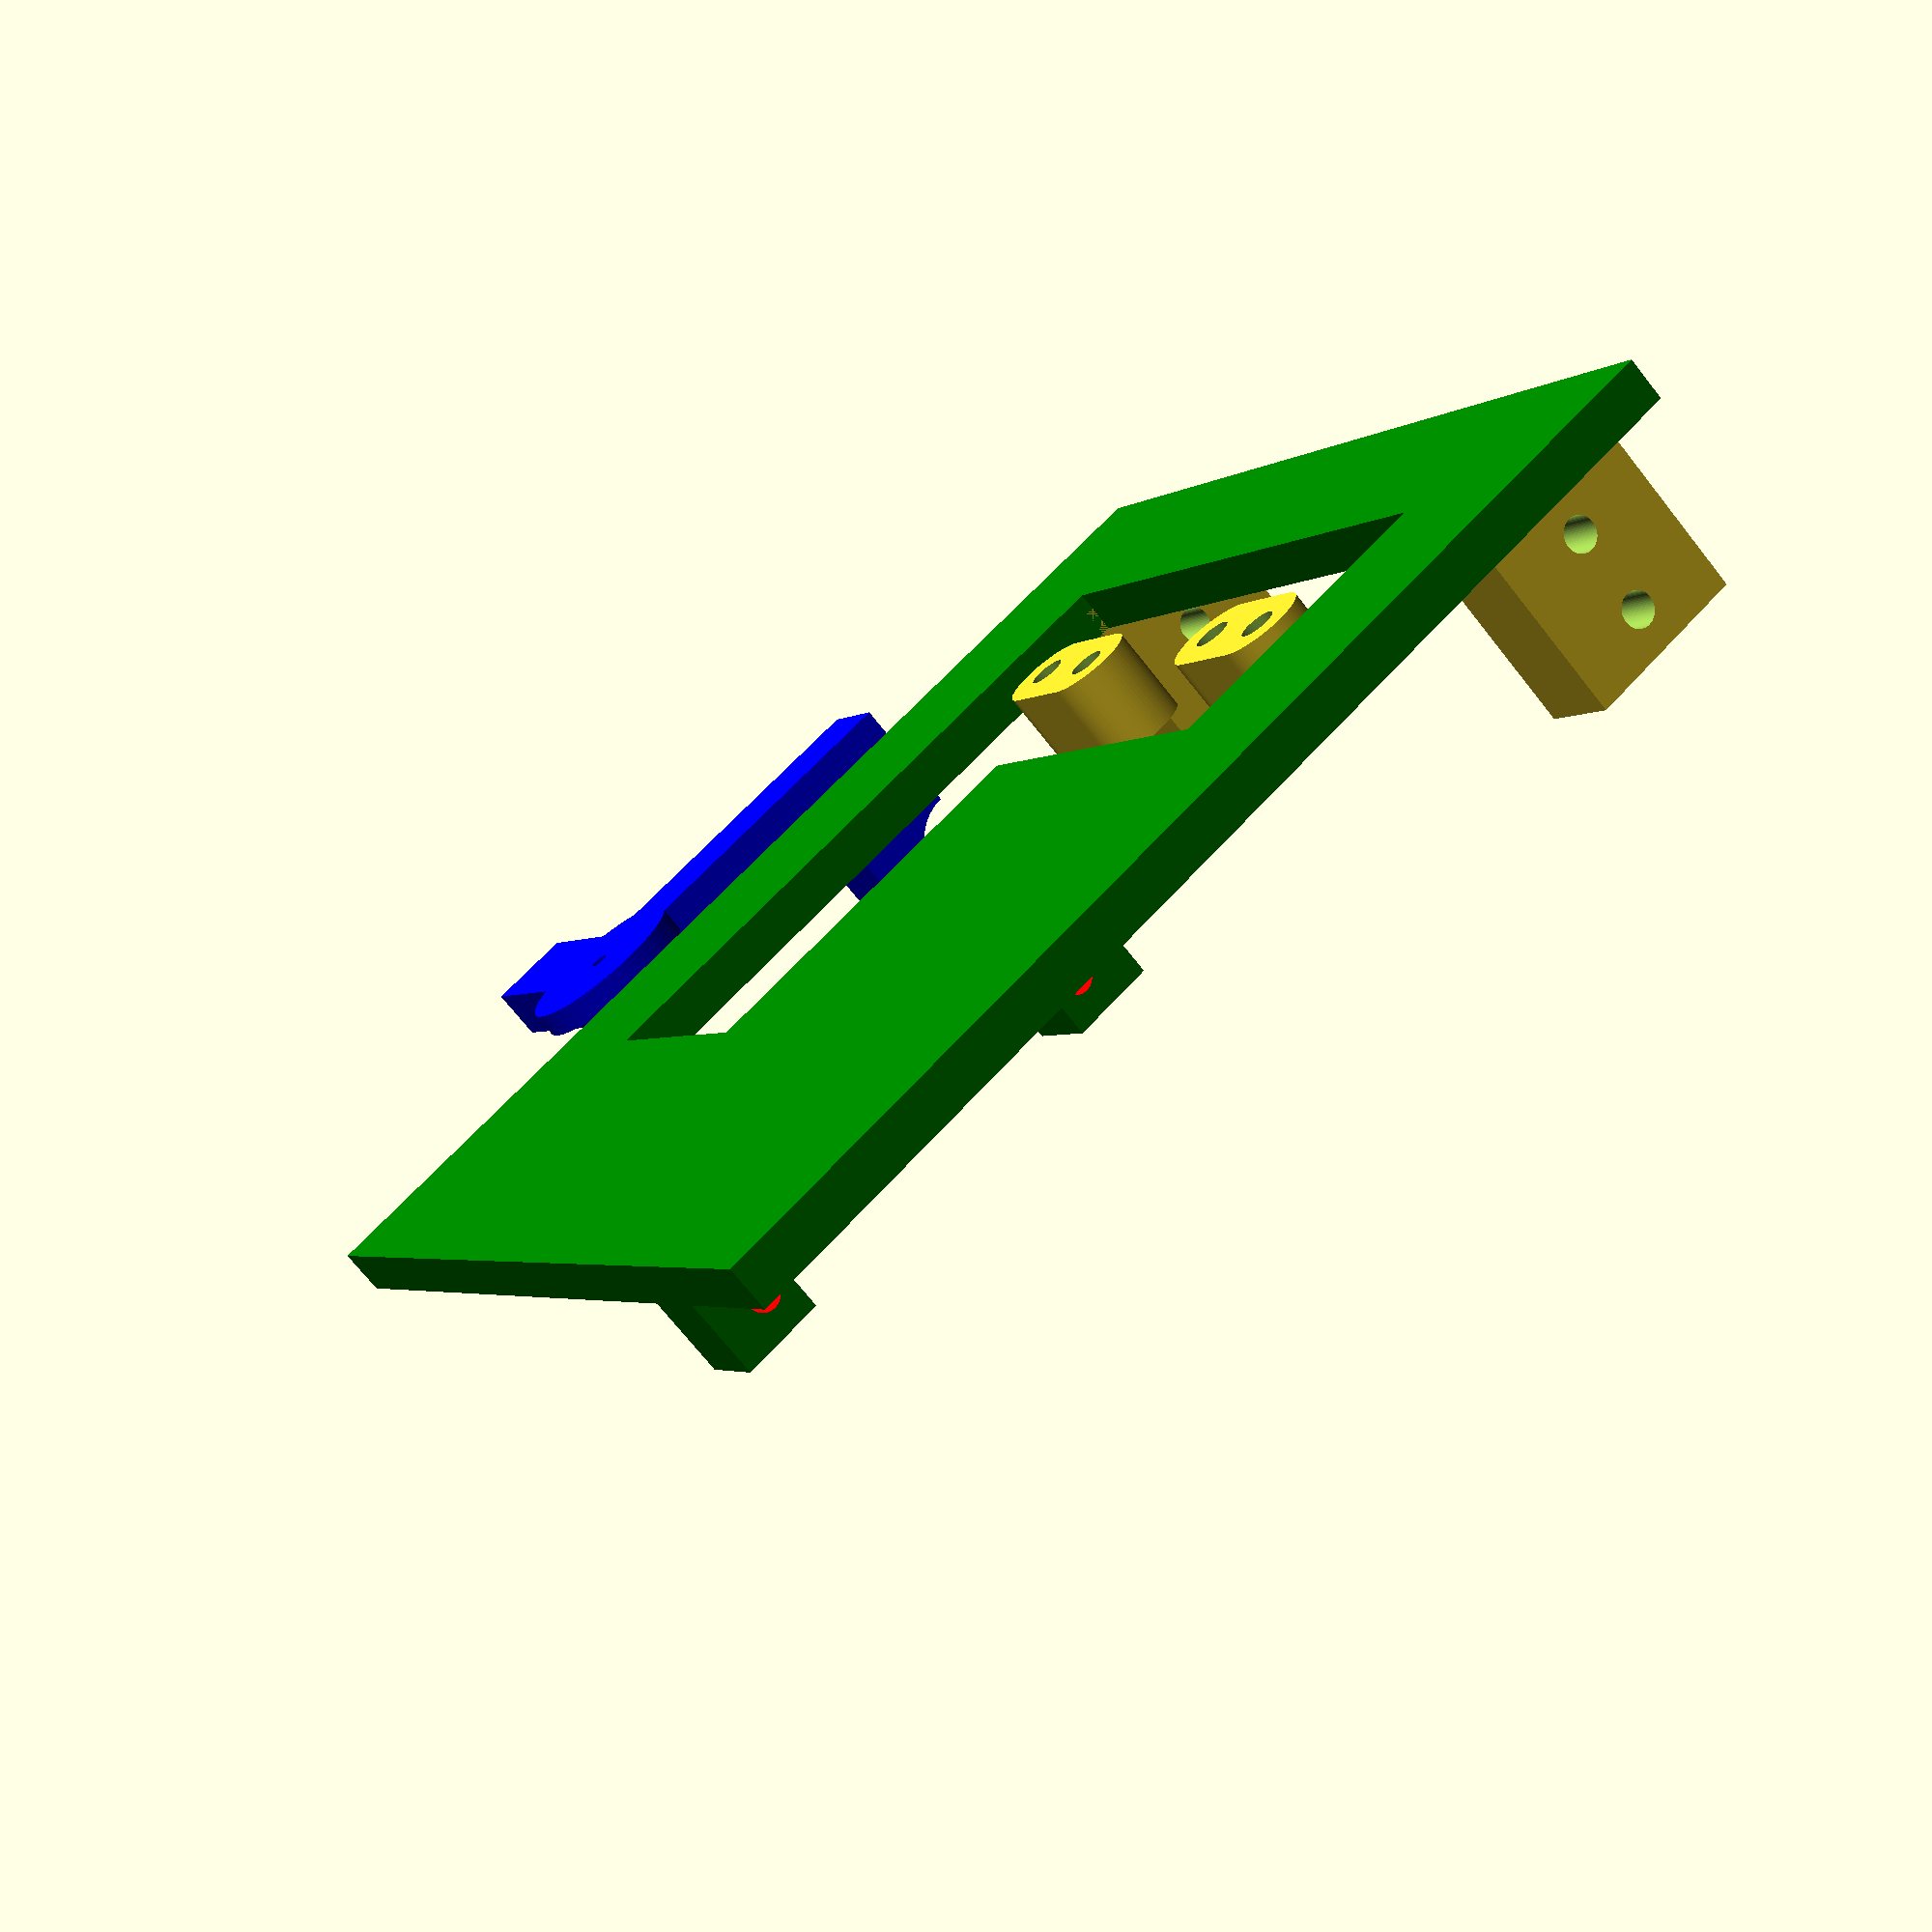
<openscad>
$fs = 0.1;
$fa = 5;

module servo() {
 color("red") translate(v=[-28,0,0]) {
  translate(v=[0,0,0]) cube(size=[37,40.5,20]);  
  translate(v=[28,-8,0]) cube(size=[2.5,56.5,20]);
  translate(v=[36,30,10]) rotate(v=[0,1,0],a=90) cylinder(h=6,r=3);  

  translate(v=[15,44.5,5]) rotate(v=[0,1,0],a=90) cylinder(r=2,h=20);
  translate(v=[15,44.5,15]) rotate(v=[0,1,0],a=90) cylinder(r=2,h=20);
  translate(v=[15,-4.5,5]) rotate(v=[0,1,0],a=90) cylinder(r=2,h=20);
  translate(v=[15,-4.5,15]) rotate(v=[0,1,0],a=90) cylinder(r=2,h=20);
 }
}

module sled() {
 color("green") {

	/*
  translate(v=[-6,44.5,5]) rotate(v=[0,1,0],a=90) cylinder(r=2,h=20);
  translate(v=[-6,44.5,15]) rotate(v=[0,1,0],a=90) cylinder(r=2,h=20);
  translate(v=[-6,-4.5,5]) rotate(v=[0,1,0],a=90) cylinder(r=2,h=20);
  translate(v=[-6,-4.5,15]) rotate(v=[0,1,0],a=90) cylinder(r=2,h=20);
	*/
  translate(v=[-45,-15.0,-5]) cube(size=[45,72,5]);
  translate(v=[-10,-11.0,-5]) cube(size=[10,10,25]);
  translate(v=[-10,41.0,-5]) cube(size=[10,10,25]);

 // translate(v=[-15,21.0,-3]) cube(size=[25,62,3]);

  translate(v=[30,-20,-5]) cube(size=[20,130,5]);
  translate(v=[-65,-20,-5]) cube(size=[20,130,5]);

  translate(v=[-65,-21.0,-5]) cube(size=[115,35,5]);
  translate(v=[-65,91.0,-5]) cube(size=[115,20,5]);
}
  difference() {
   union() {
    translate(v=[-55,90.0,-3]) cube(size=[10,20,25]);
    translate(v=[30,90.0,-3]) cube(size=[10,20,25]);
   }
   union() {
    translate(v=[-60,100,7]) rotate(v=[0,1,0],a=90) cylinder(r=2,h=20);
    translate(v=[-60,100,17]) rotate(v=[0,1,0],a=90) cylinder(r=2,h=20);
    translate(v=[25,100,7]) rotate(v=[0,1,0],a=90) cylinder(r=2,h=20);
    translate(v=[25,100,17]) rotate(v=[0,1,0],a=90) cylinder(r=2,h=20);
   }
  }
 
}



module arm() {
 color("blue") {
  difference() {
   union() {
    translate(v=[10,30,10]) rotate(v=[0,1,0],a=90) cylinder(r=5,h=6);
    translate(v=[13,30,10]) rotate(v=[0,1,0],a=90) cylinder(r=10,h=3);
    translate(v=[10,30,5]) cube(size=[6,45,10]);
    translate(v=[10,25,5]) cube(size=[6,10,30]);
    translate(v=[-19,62,5]) cube(size=[30,13,10]);
   }
   union() {
    translate(v=[5,30,10]) rotate(v=[0,1,0],a=90) cylinder(r=2.5,h=9);
    translate(v=[10,30,10]) rotate(v=[0,1,0],a=90) cylinder(r=1.0,h=16);
    translate(v=[-5,75,-5]) rotate(v=[0,1,0],a=0) cylinder(r=7,h=29);
   }
  }
 }
}

module pulleylock() {
 difference() {
  union() {
    translate(v=[0,0,5]) cube(size=[10,10,10]);
    translate(v=[0,5,15]) rotate(v=[0,1,0],a=90) cylinder(r=5,h=10);
    translate(v=[0,5,5]) rotate(v=[0,1,0],a=90) cylinder(r=5,h=10);
  }
  union() {
    translate(v=[-5,5,5]) rotate(v=[0,1,0],a=90) cylinder(r=2,h=20);
    translate(v=[-5,5,15]) rotate(v=[0,1,0],a=90) cylinder(r=2,h=20);
  }
 }
}





/*
servo();
sled();
penarm();
*/
difference() {
 sled();
 servo();
} 
/*
*/

translate (v=[-20,70,-5])  rotate(v=[0,1,0],a=-90) pulleylock();
translate (v=[20,70,-5])  rotate(v=[0,1,0],a=-90) pulleylock();
translate (v=[60,0,11])  rotate(v=[0,1,0],a=90) arm();









</openscad>
<views>
elev=251.5 azim=122.1 roll=321.7 proj=p view=wireframe
</views>
